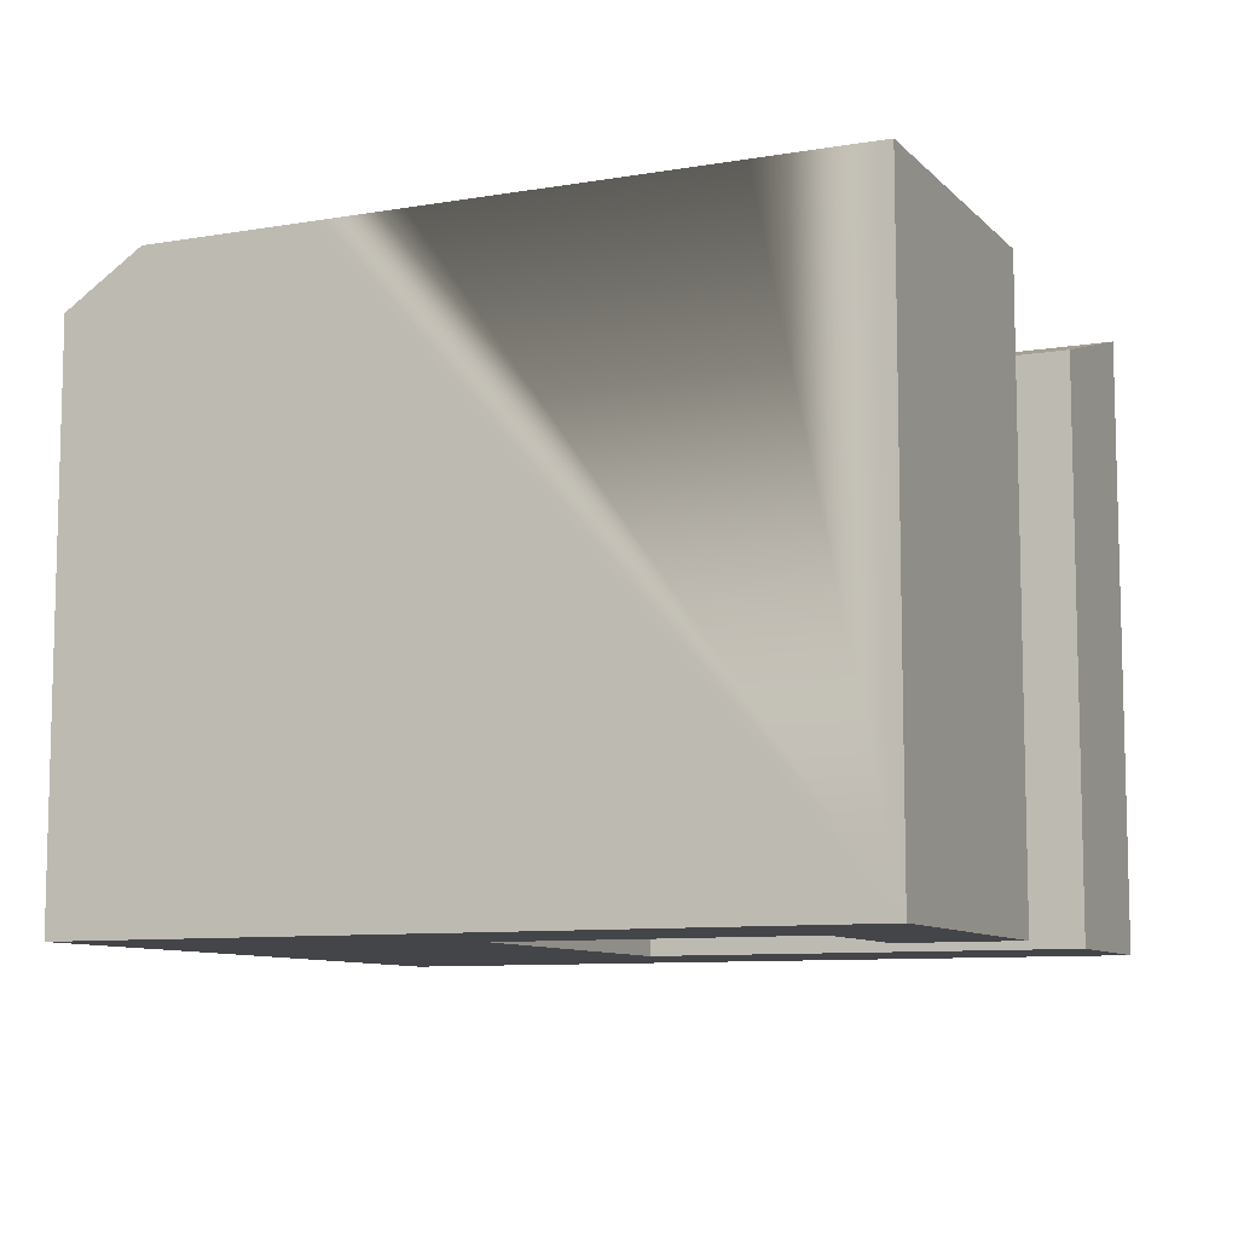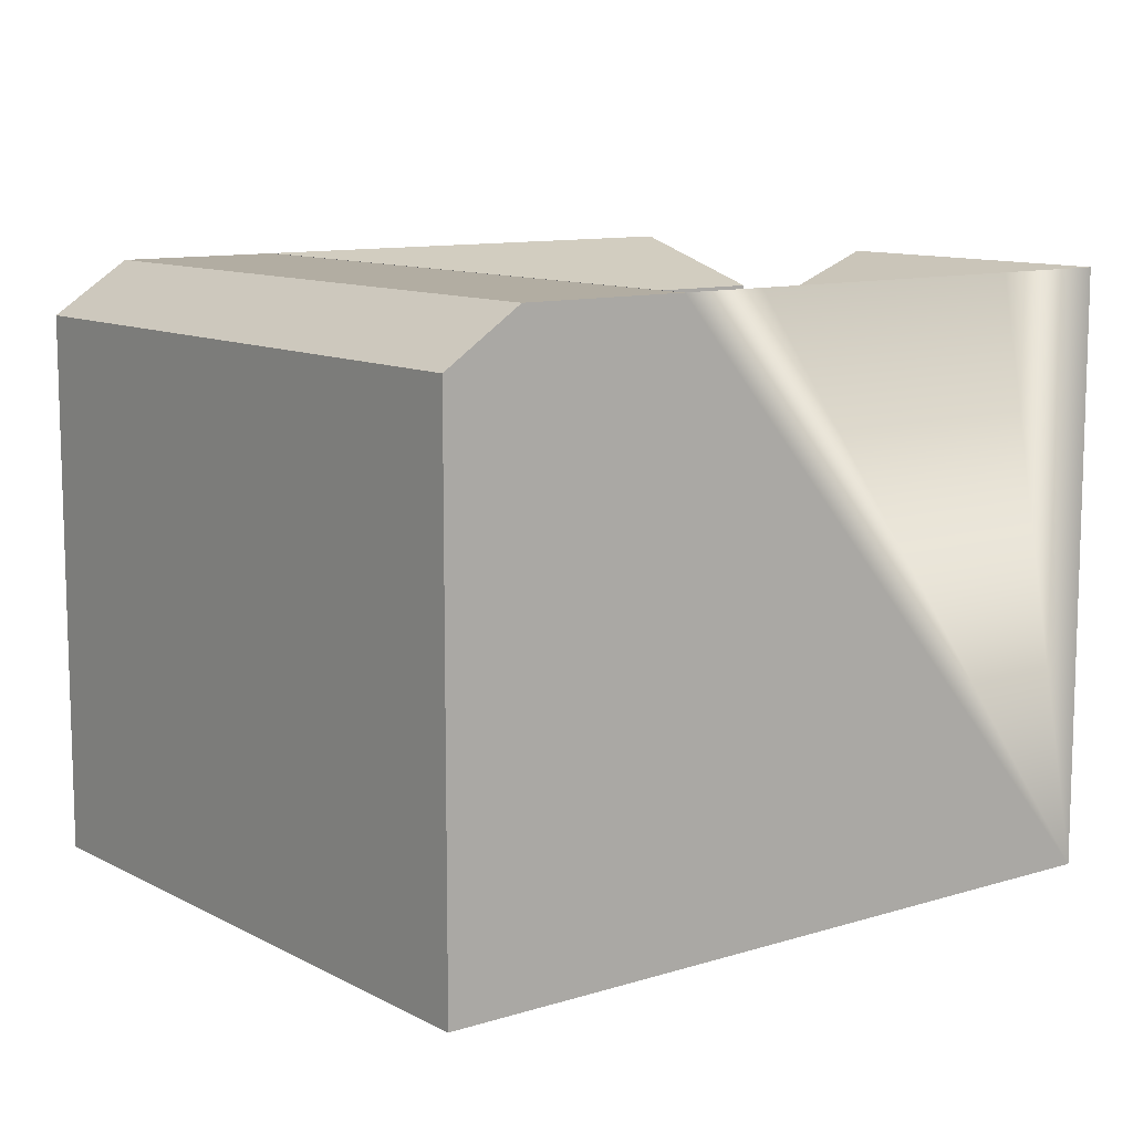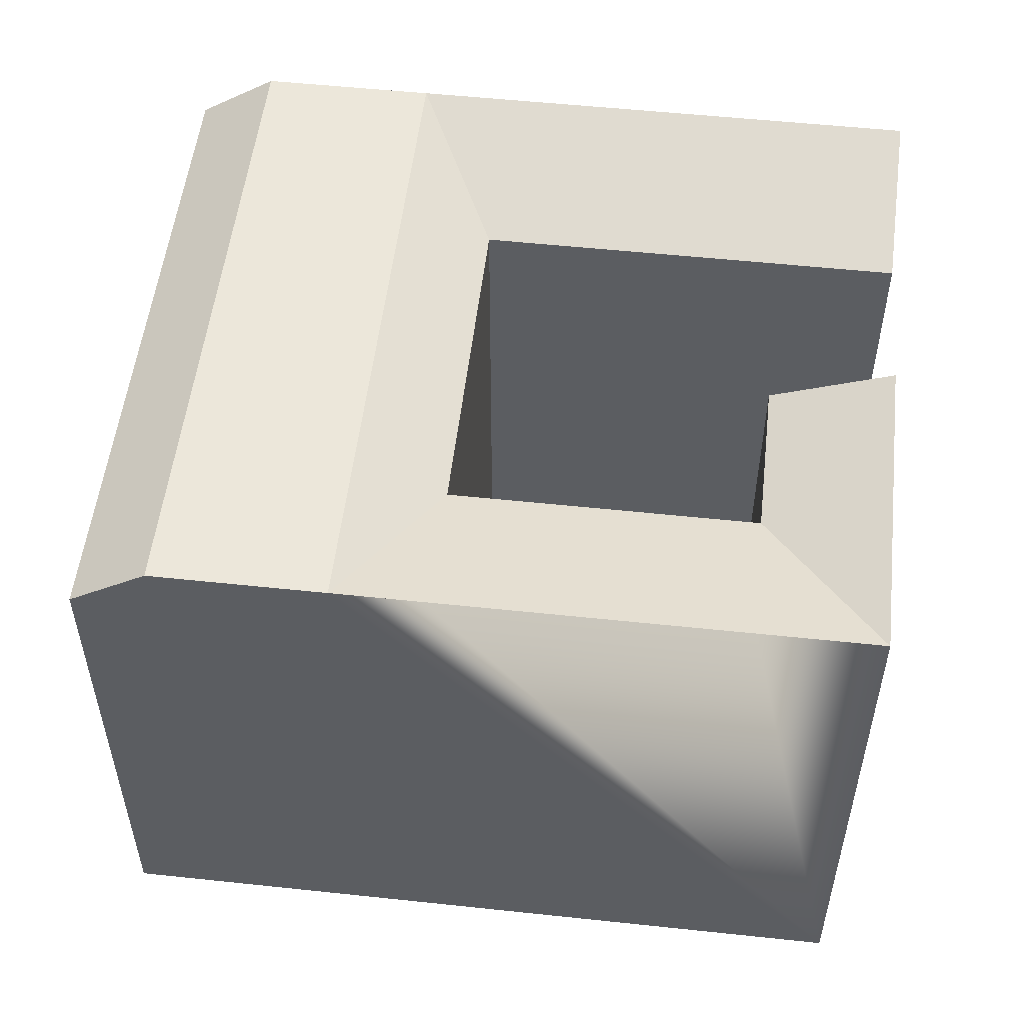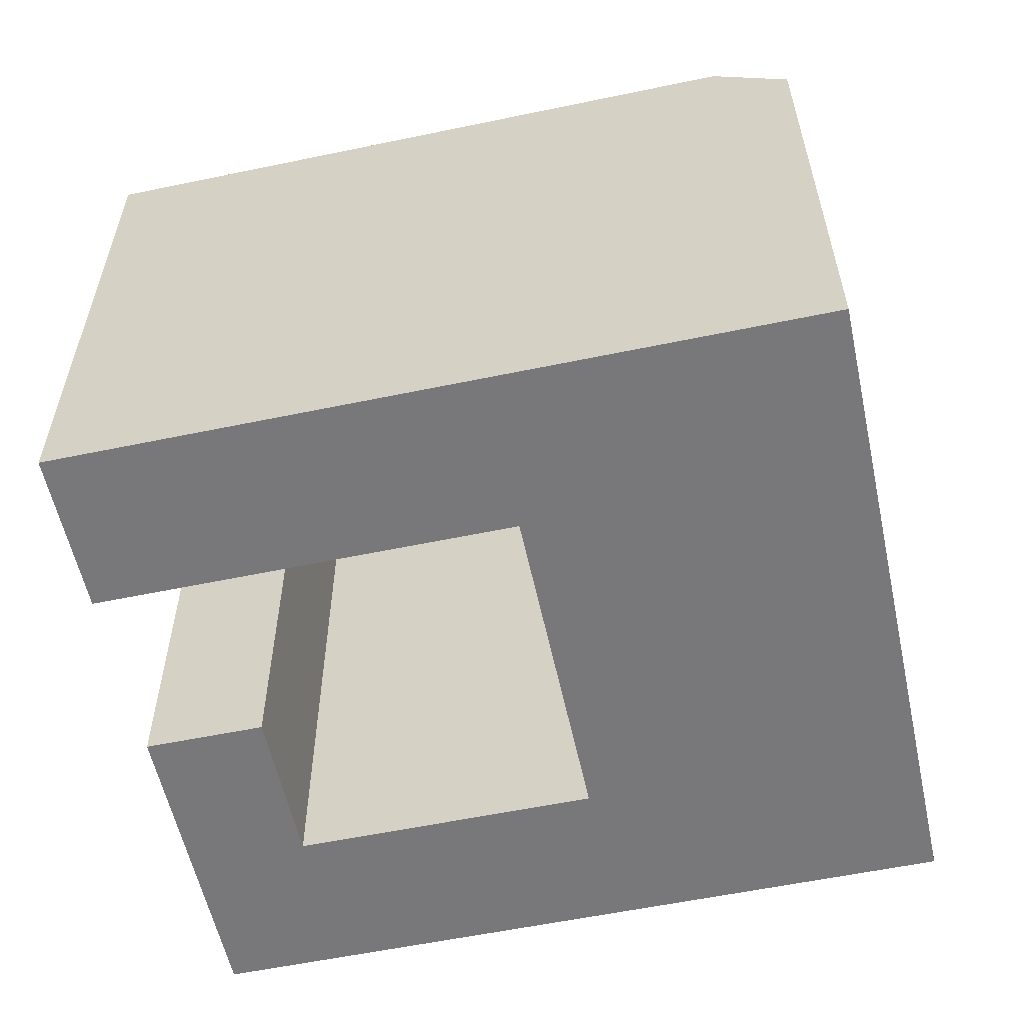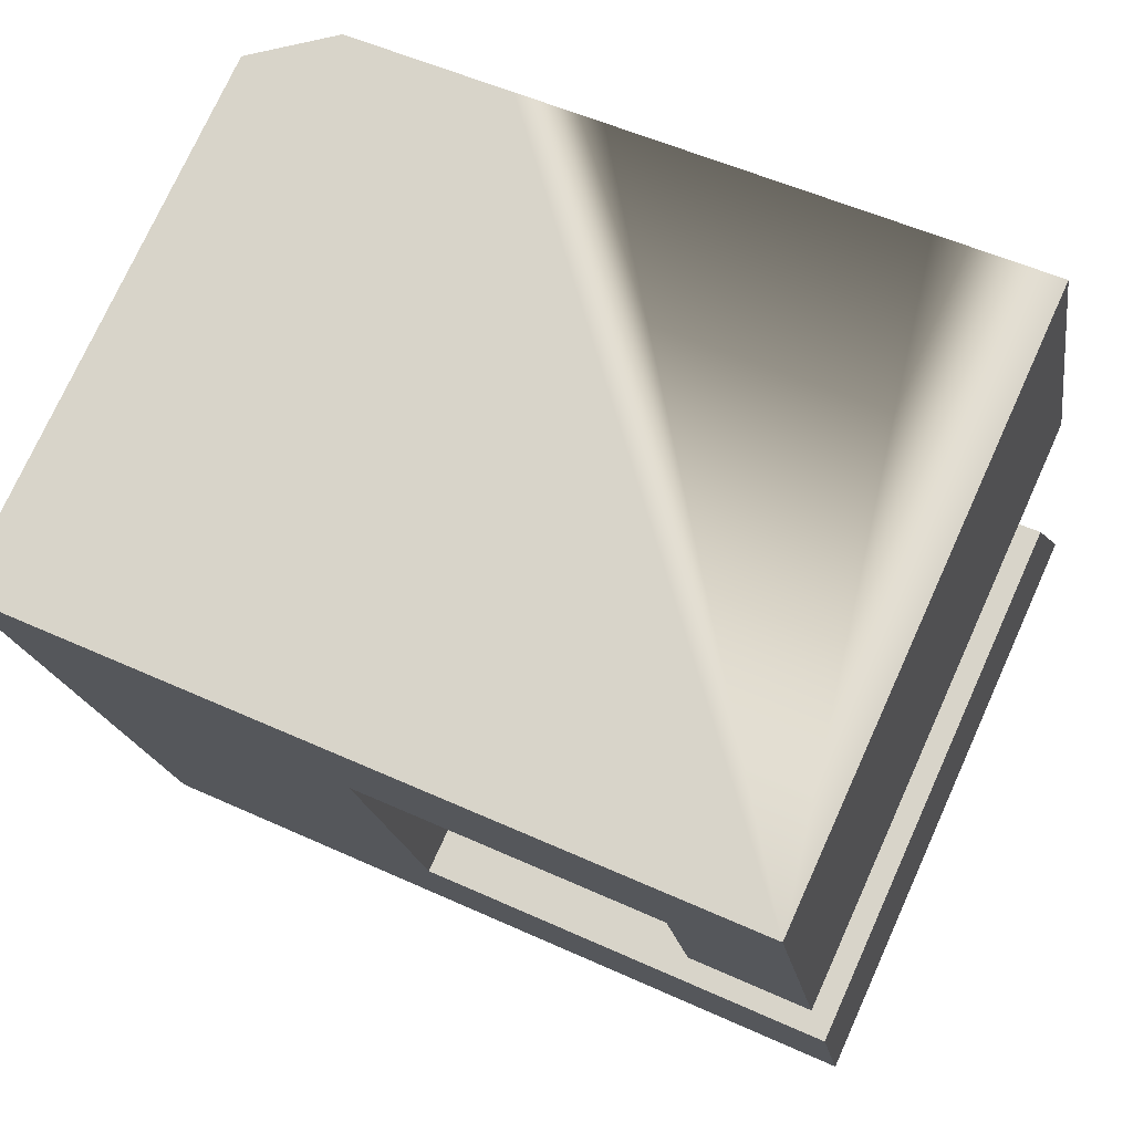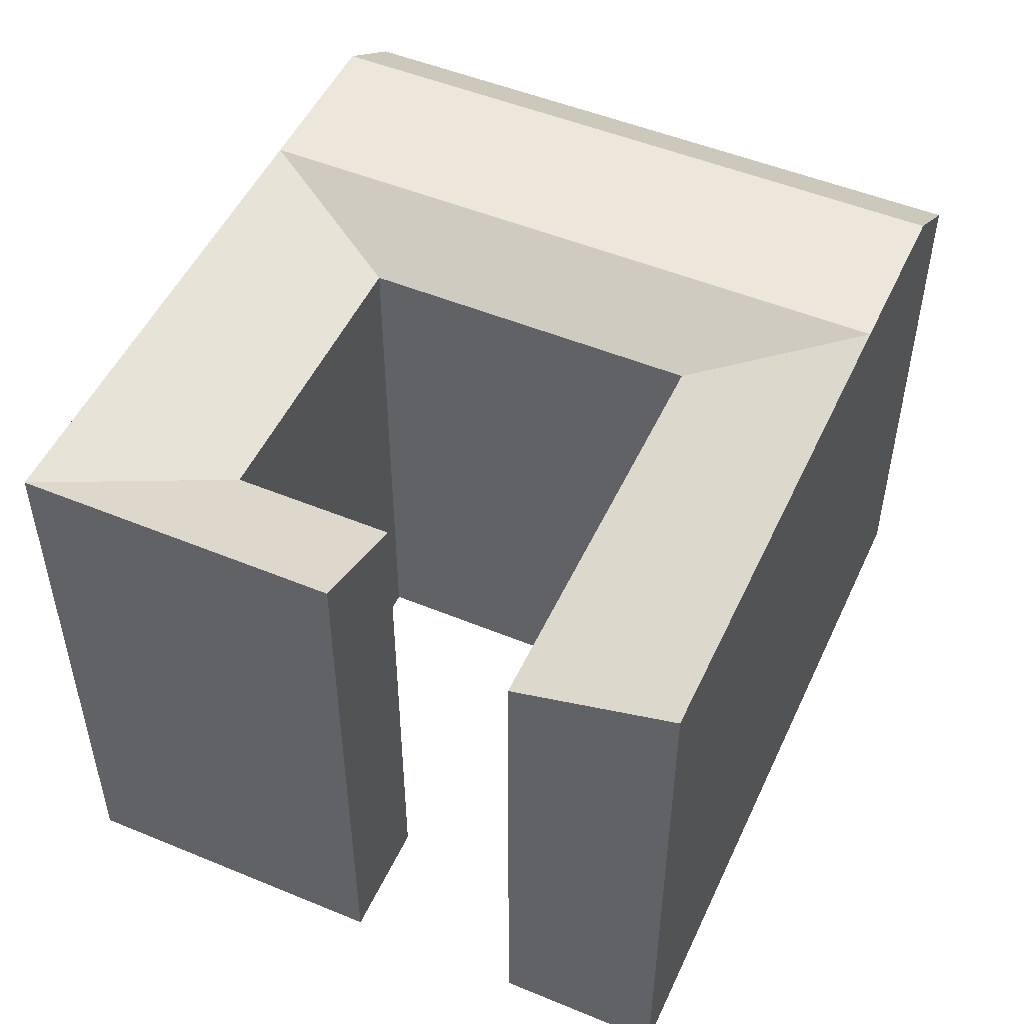
<metadata>
{"format":"obj","ext":"obj","renderer":"f3d","projection":"perspective","resolution":1024,"background":"white","views":[{"elev":-9.1,"azim":14.5,"up":"+Y"},{"elev":10.6,"azim":-47.6,"up":"+Y"},{"elev":53.3,"azim":-3.3,"up":"+Y"},{"elev":-57.6,"azim":-177.6,"up":"+Y"},{"elev":75.2,"azim":24.4,"up":"+Z"},{"elev":50.5,"azim":104.5,"up":"+Y"}]}
</metadata>
<code>
v  19.17 -1.068e-06 -22.52
v  6.602 -1.068e-06 -18.32
v  7.673 -1.068e-06 -24.52
v  18.1 -1.068e-06 -16.33
v  22.63 -1.068e-06 -15.55
v  23.71 -1.068e-06 -21.74
v  -2.112 1.605e-15 -26.21
v  -9.411 9.975e-17 -1.629
v  -5.068 1.636e-15 -26.72
v  -6.455 6.843e-17 -1.117
v  4.343 -1.068e-06 -25.09
v  0 -1.068e-06 -6.54e-23
v  5.417 -1.068e-06 -11.48
v  4.375 -1.068e-06 -5.461
v  3.33 -1.068e-06 0.5765
v  15.87 -1.068e-06 -3.471
v  14.82 -1.068e-06 2.566
v  19.36 -1.068e-06 3.351
v  16.92 -1.068e-06 -9.522
v  20.4 -1.068e-06 -2.686
v  21.46 -1.068e-06 -8.75
v  3.272 22.89 -18.9
v  6.602 21.08 -18.33
v  4.344 22.89 -25.09
v  5.418 21.08 -11.48
v  2.085 22.89 -12.05
v  4.376 21.08 -5.461
v  1.045 22.89 -6.038
v  0.0004871 22.89 -0.0007245
v  7.674 22.89 -24.52
v  19.17 22.89 -22.53
v  23.71 22.89 -21.74
v  22.64 21.08 -15.55
v  18.1 21.08 -16.33
v  16.92 21.08 -9.523
v  20.4 22.89 -2.687
v  21.46 22.89 -8.751
v  15.87 21.08 -3.472
v  19.36 22.89 3.35
v  3.331 22.89 0.5758
v  14.82 22.89 2.565
v  -9.41 20.92 -1.63
v  -2.112 22.89 -26.21
v  -5.067 20.92 -26.72
v  -6.455 22.89 -1.118
v  1.045 22.89 -6.038
v  0.000487 22.89 -0.0007244
v  2.085 22.89 -12.05
v  3.272 22.89 -18.9
v  4.344 22.89 -25.09
g defaultobject
f 1 2 3
f 2 1 4
f 4 1 5
f 5 1 6
f 7 8 9
f 8 7 10
f 10 7 11
f 10 11 12
f 12 11 3
f 12 3 2
f 12 2 13
f 12 13 14
f 12 14 15
f 15 14 16
f 15 16 17
f 17 16 18
f 18 16 19
f 18 19 20
f 20 19 21
f 22 23 24
f 23 22 25
f 25 22 26
f 25 26 27
f 27 26 28
f 27 28 29
f 23 30 24
f 30 23 31
f 31 23 32
f 32 23 33
f 33 23 34
f 35 36 37
f 36 35 38
f 36 38 39
f 29 38 27
f 38 29 39
f 39 29 40
f 39 40 41
f 42 43 44
f 43 42 45
f 46 45 47
f 45 46 43
f 43 46 48
f 43 48 49
f 43 49 50
f 44 7 9
f 7 44 11
f 11 44 50
f 50 44 43
f 1 32 6
f 32 1 3
f 32 3 11
f 32 11 50
f 32 50 31
f 31 50 30
f 30 50 24
f 33 4 5
f 4 33 2
f 2 33 34
f 2 34 23
f 37 20 21
f 20 37 18
f 18 37 36
f 18 36 39
f 41 18 39
f 18 41 40
f 18 40 29
f 18 29 47
f 18 47 12
f 18 12 17
f 17 12 15
f 23 13 2
f 13 23 14
f 14 23 25
f 14 25 27
f 42 9 8
f 9 42 44
f 6 33 5
f 33 6 32
f 38 19 16
f 19 38 35
f 35 21 19
f 21 35 37
f 27 16 14
f 16 27 38
f 42 47 45
f 47 42 12
f 12 42 10
f 10 42 8

</code>
